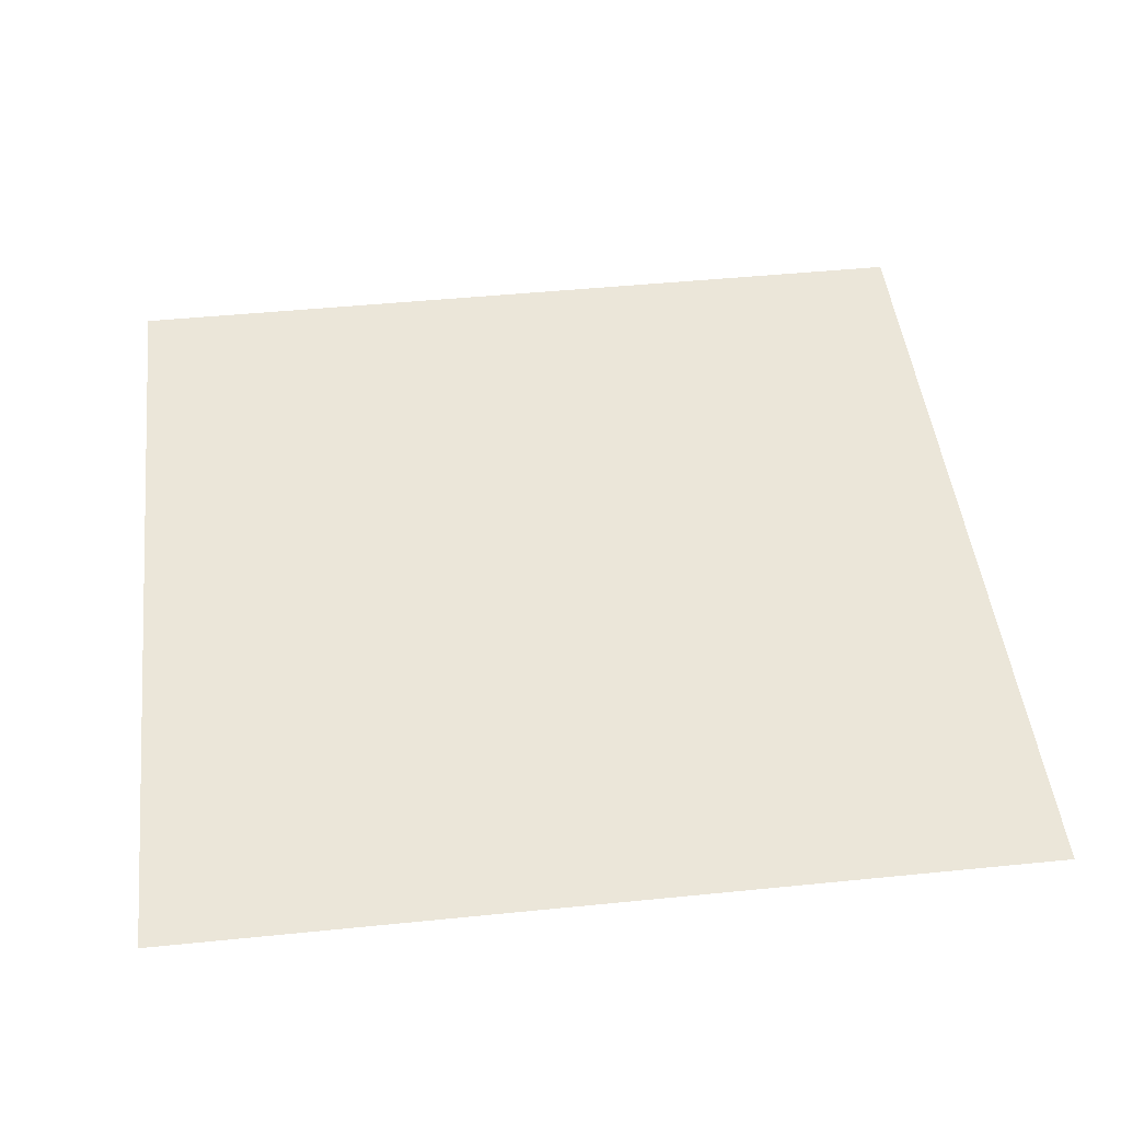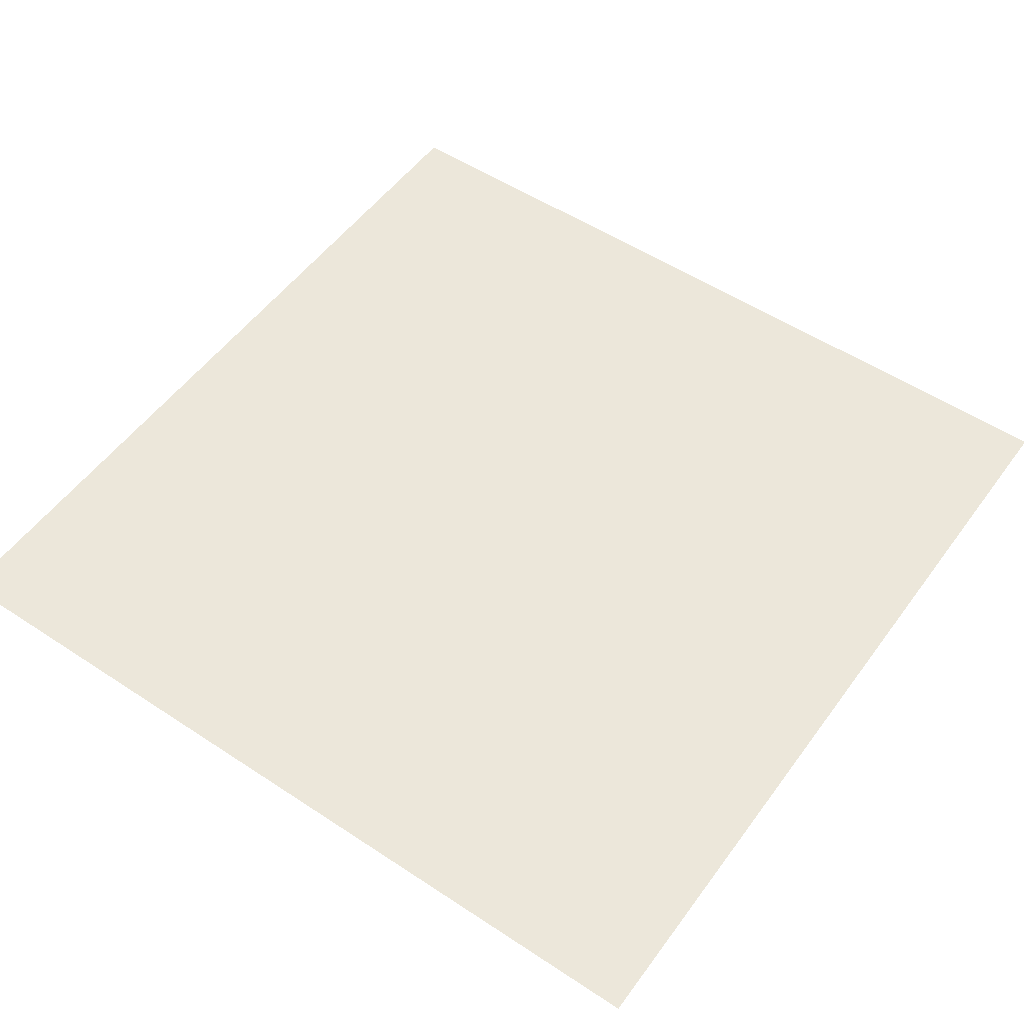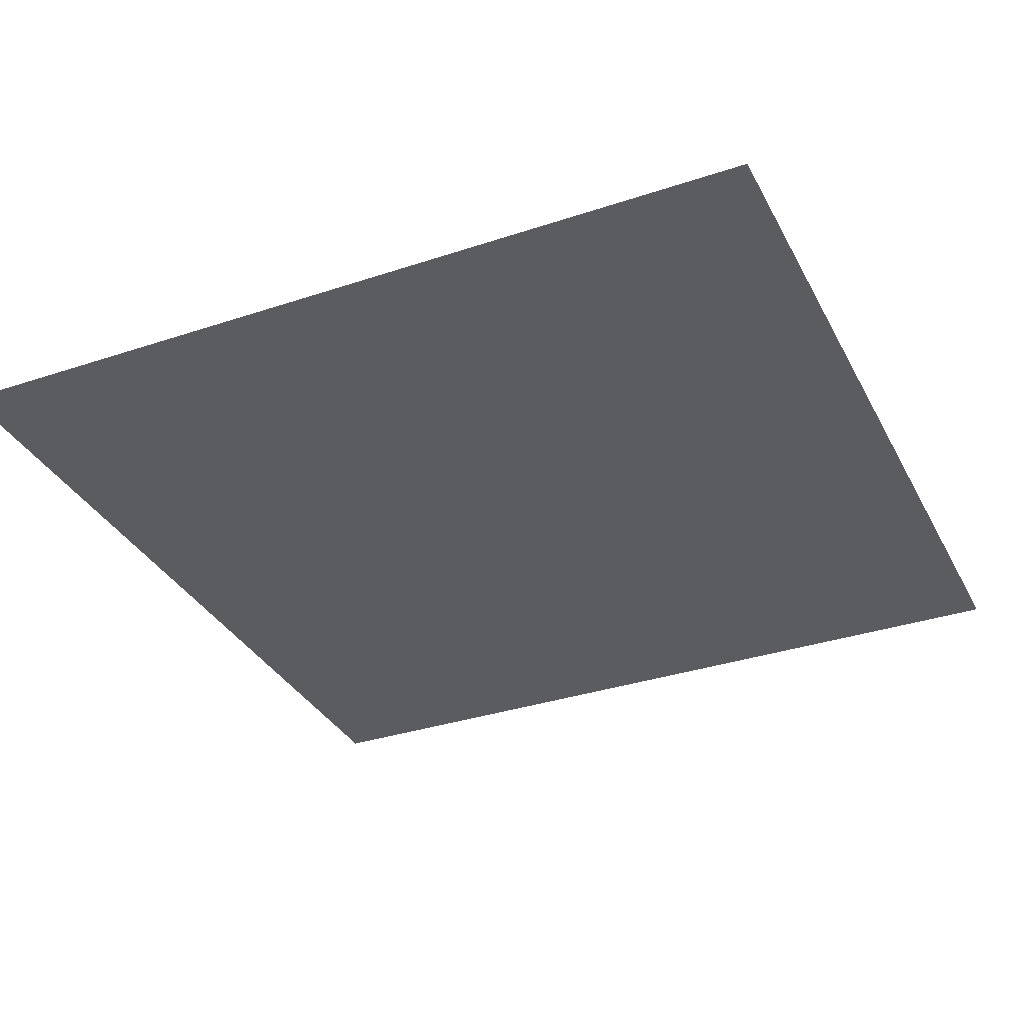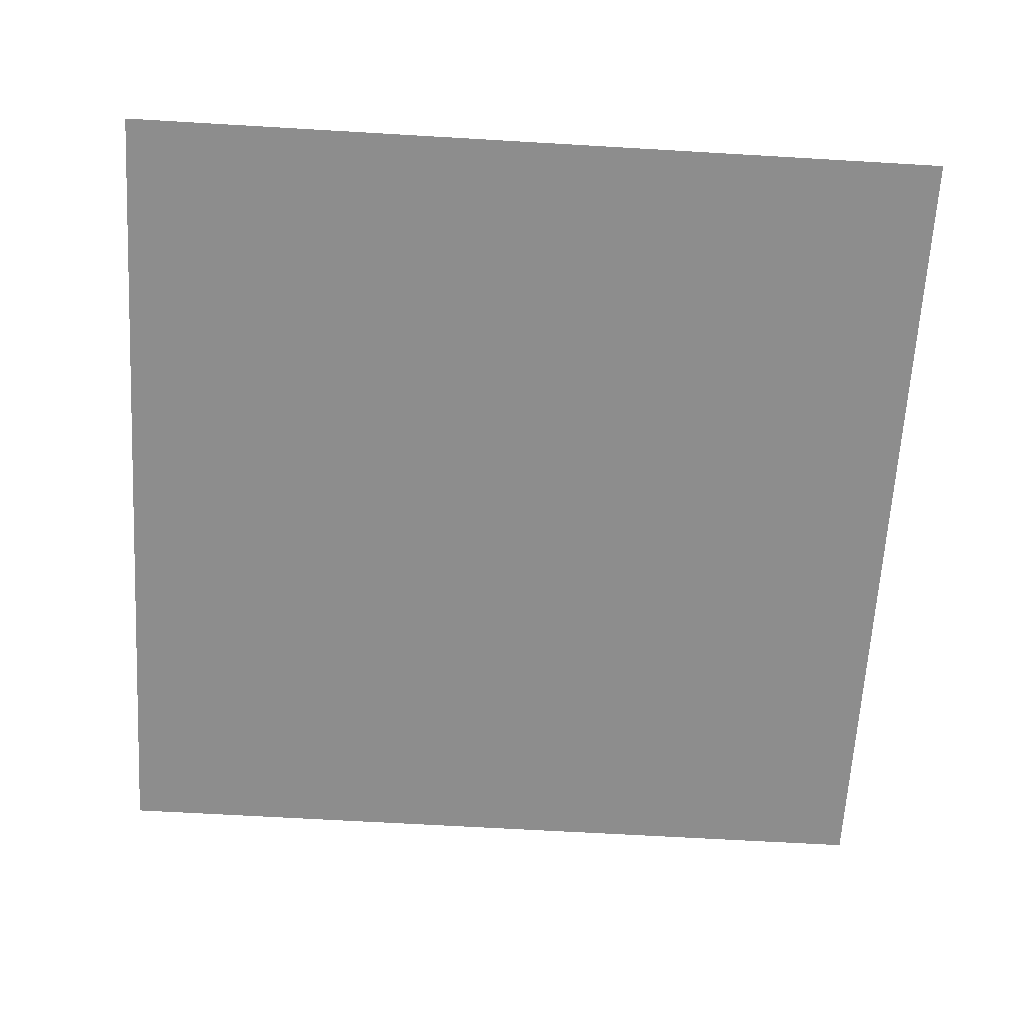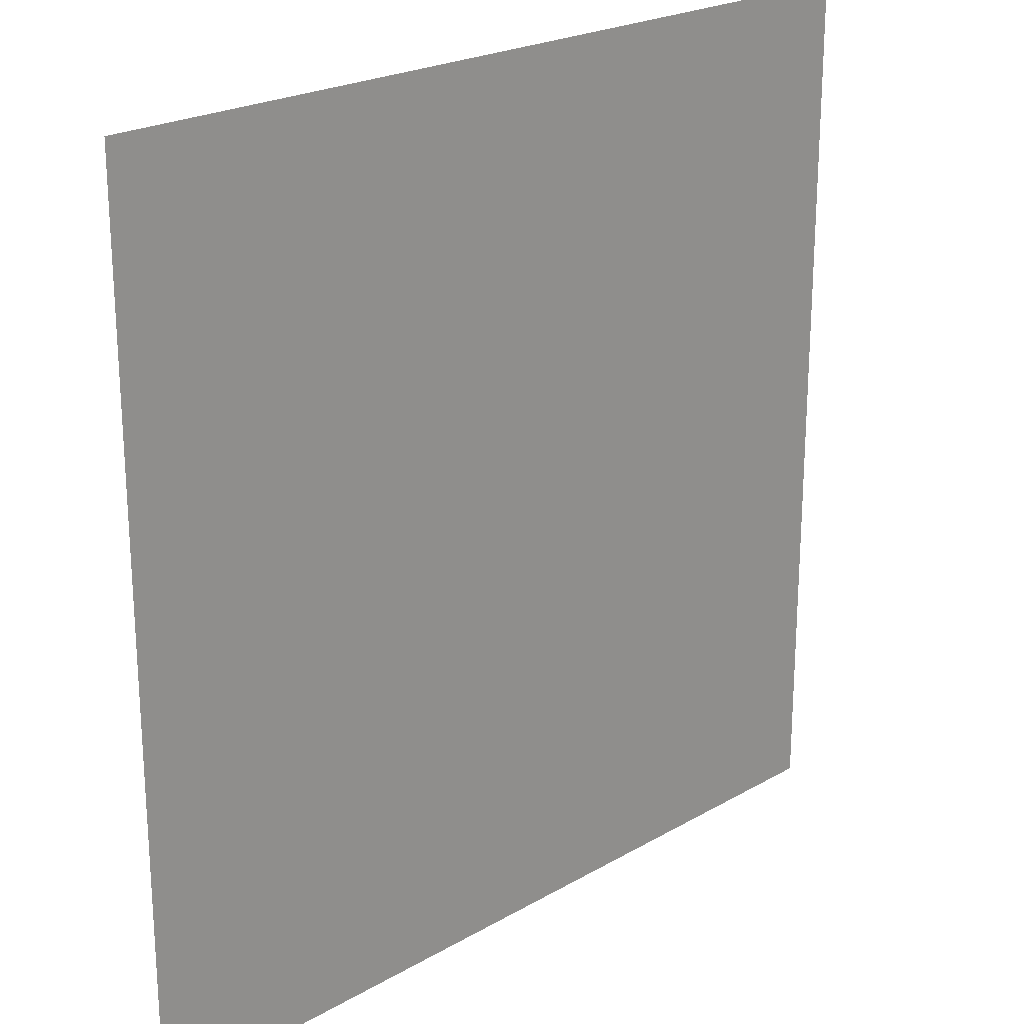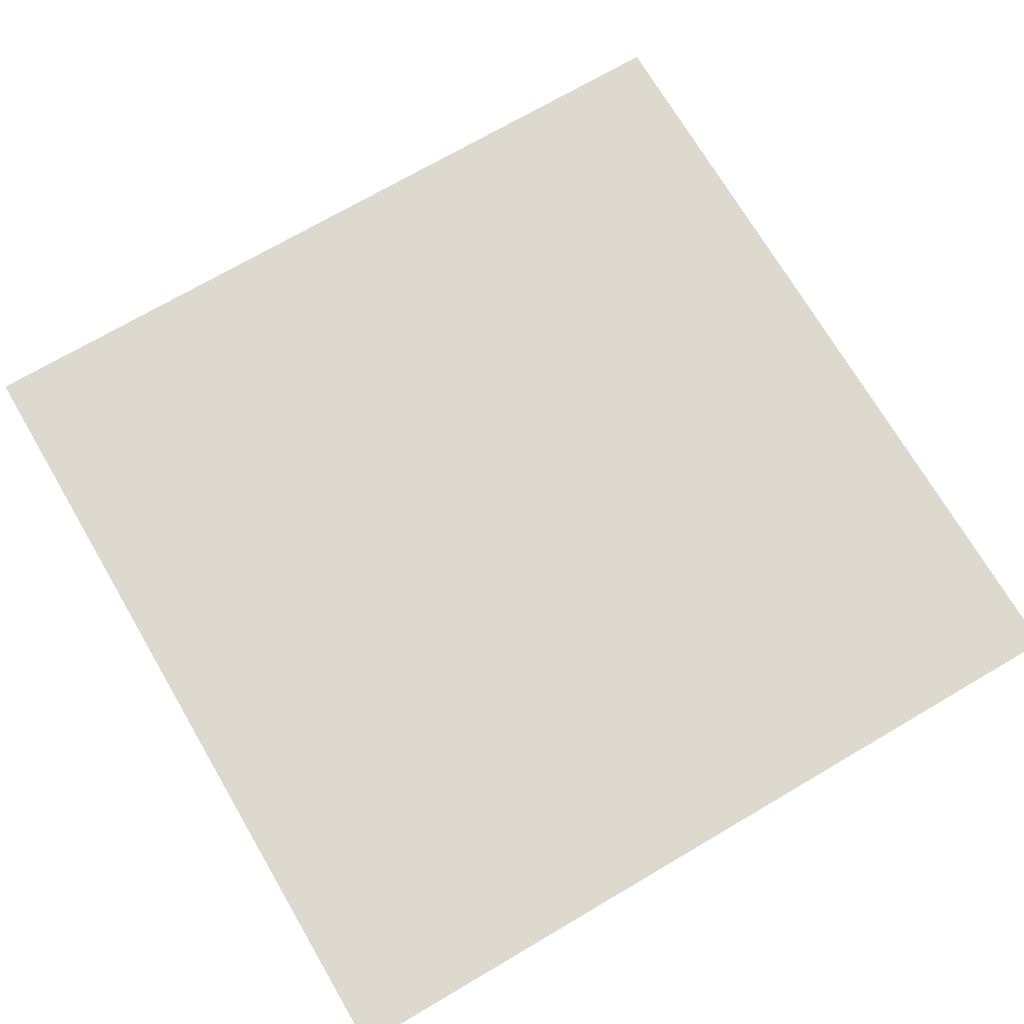
<metadata>
{"format":"obj","ext":"obj","renderer":"f3d","projection":"perspective","resolution":1024,"background":"white","views":[{"elev":46.9,"azim":-96.5,"up":"+Y"},{"elev":53.0,"azim":-144.7,"up":"+Y"},{"elev":-33.8,"azim":24.4,"up":"+Y"},{"elev":-64.6,"azim":86.6,"up":"+Y"},{"elev":22.5,"azim":135.2,"up":"+Z"},{"elev":71.7,"azim":-120.4,"up":"+Y"}]}
</metadata>
<code>
o Plane
v 5 0 5
v -5 0 5
v 5 0 -5
v -5 0 -5
f 2 1 3 4

</code>
